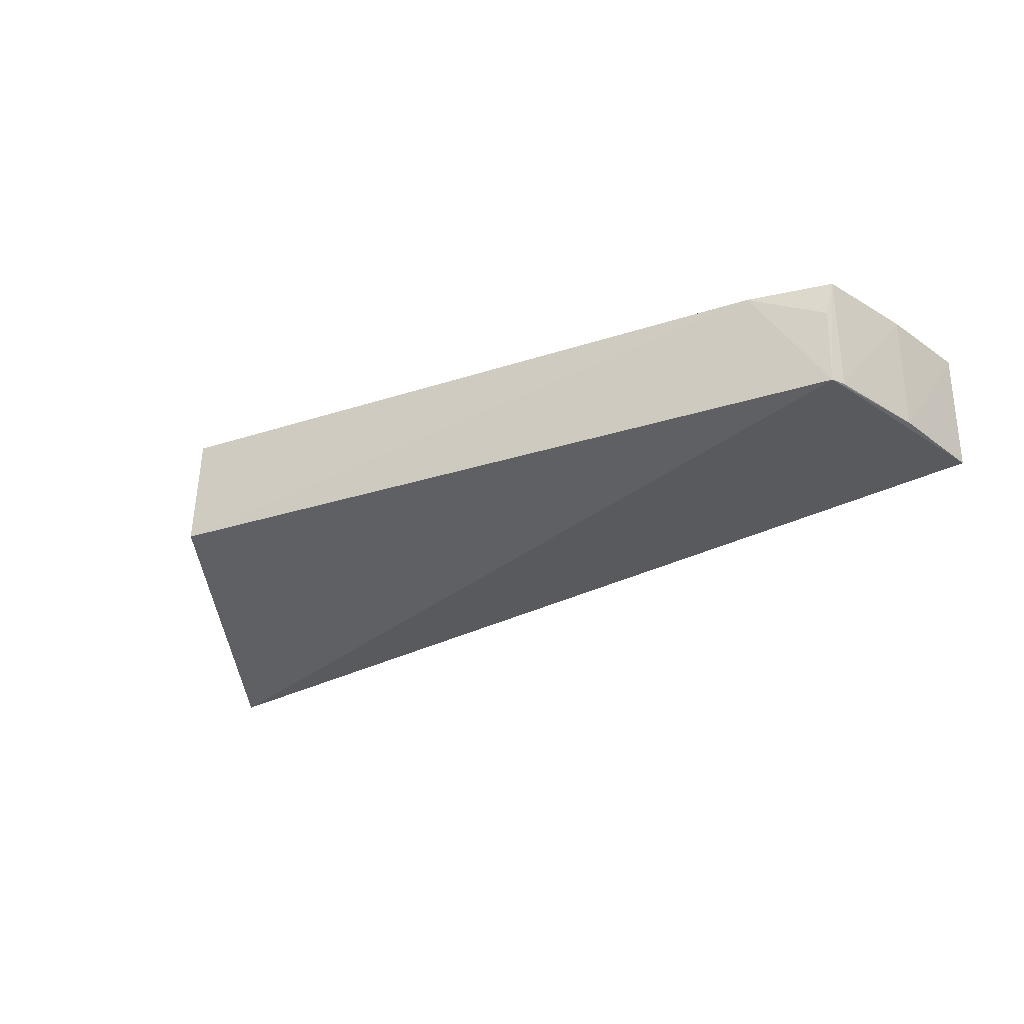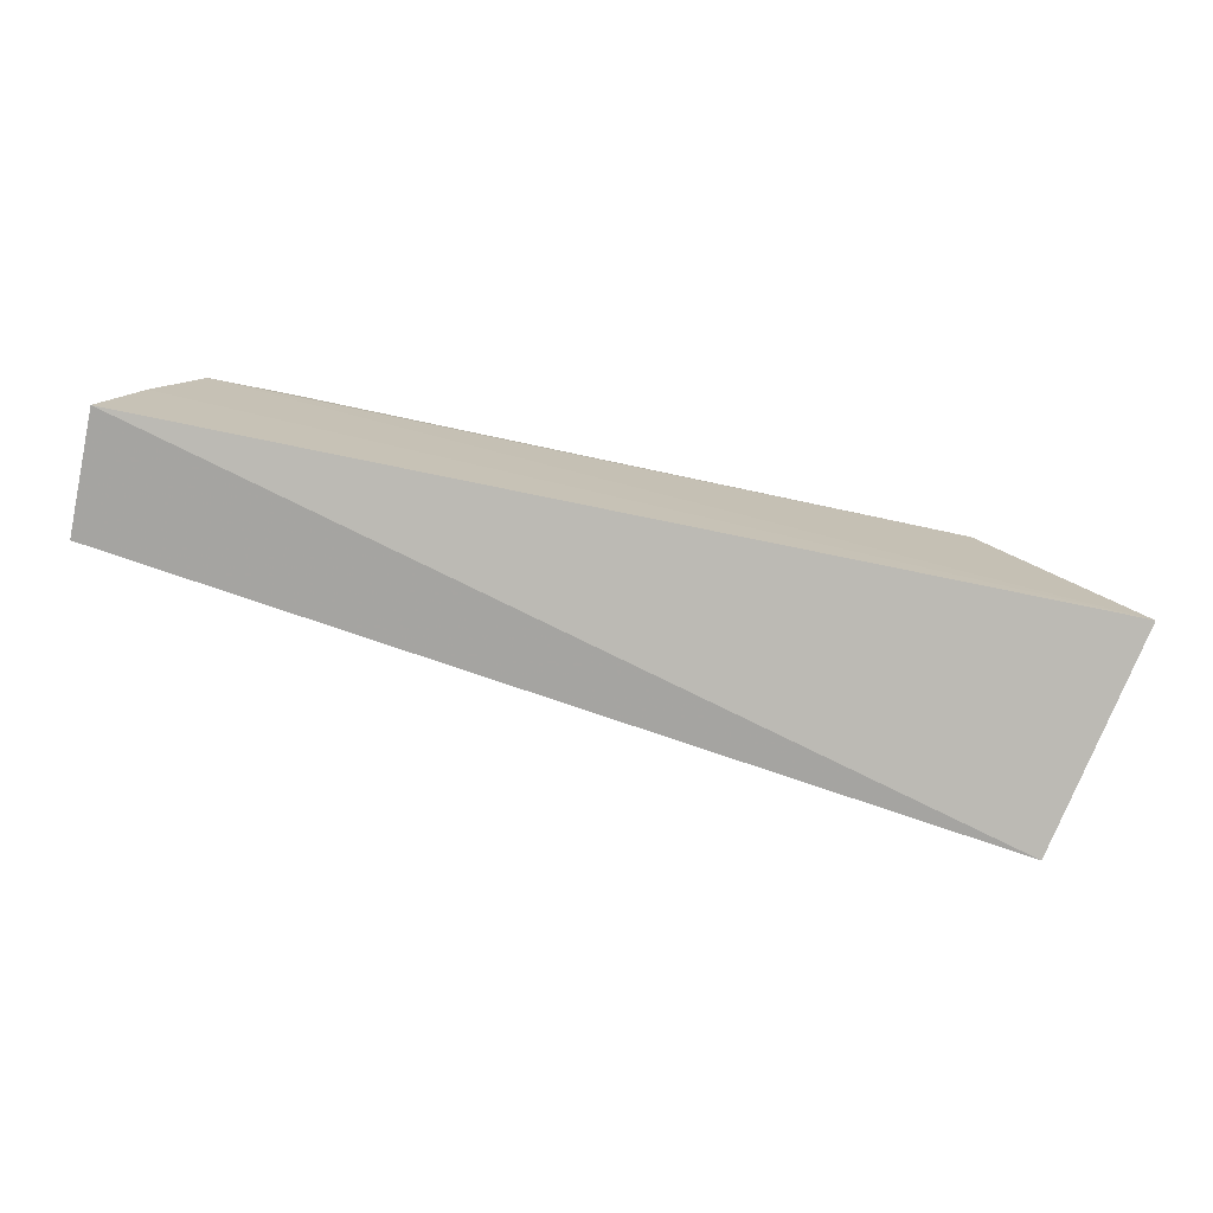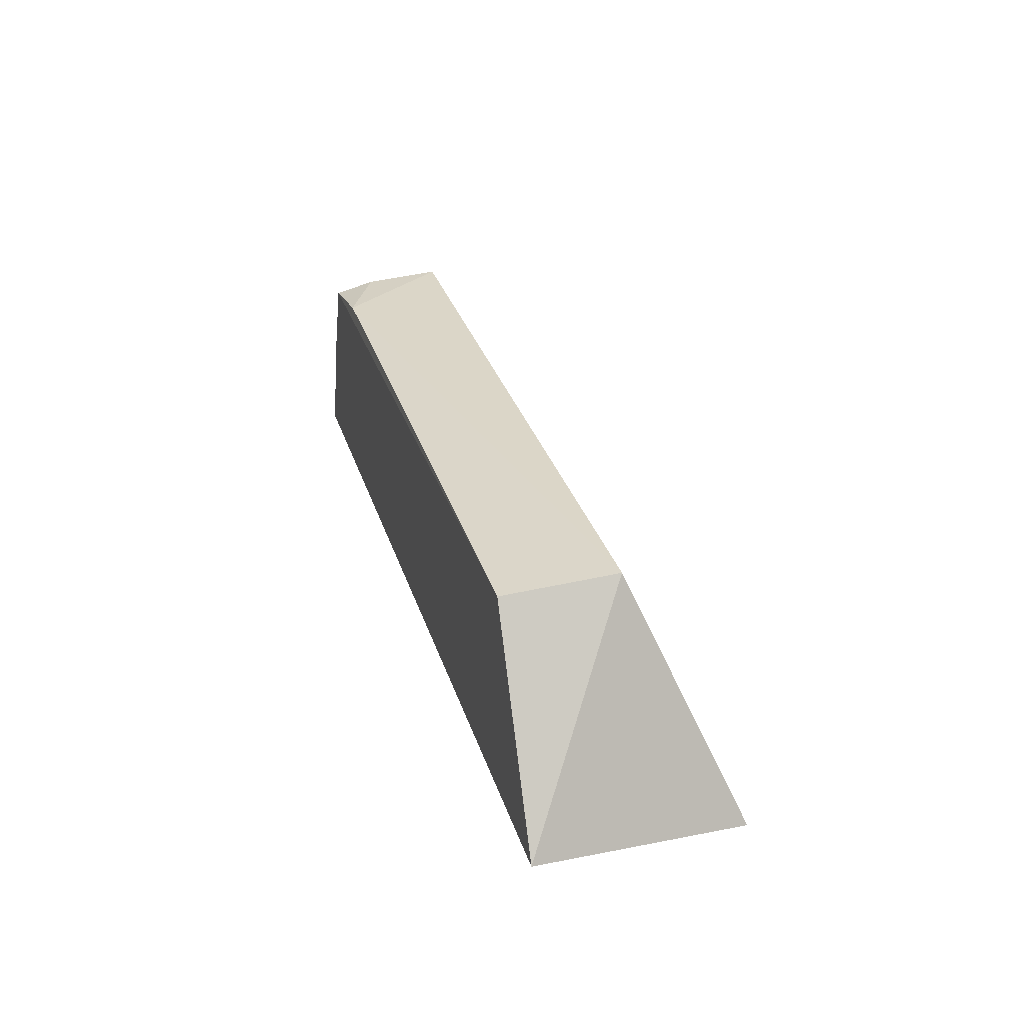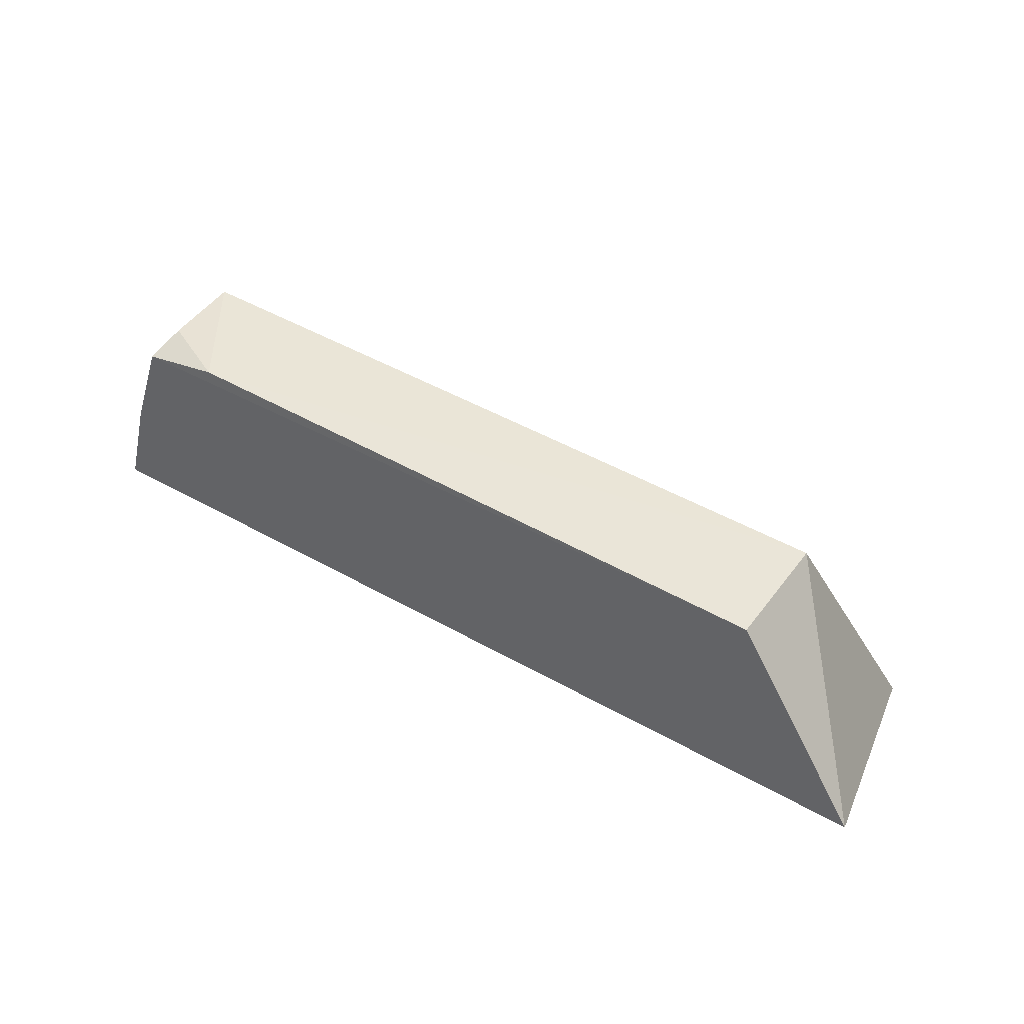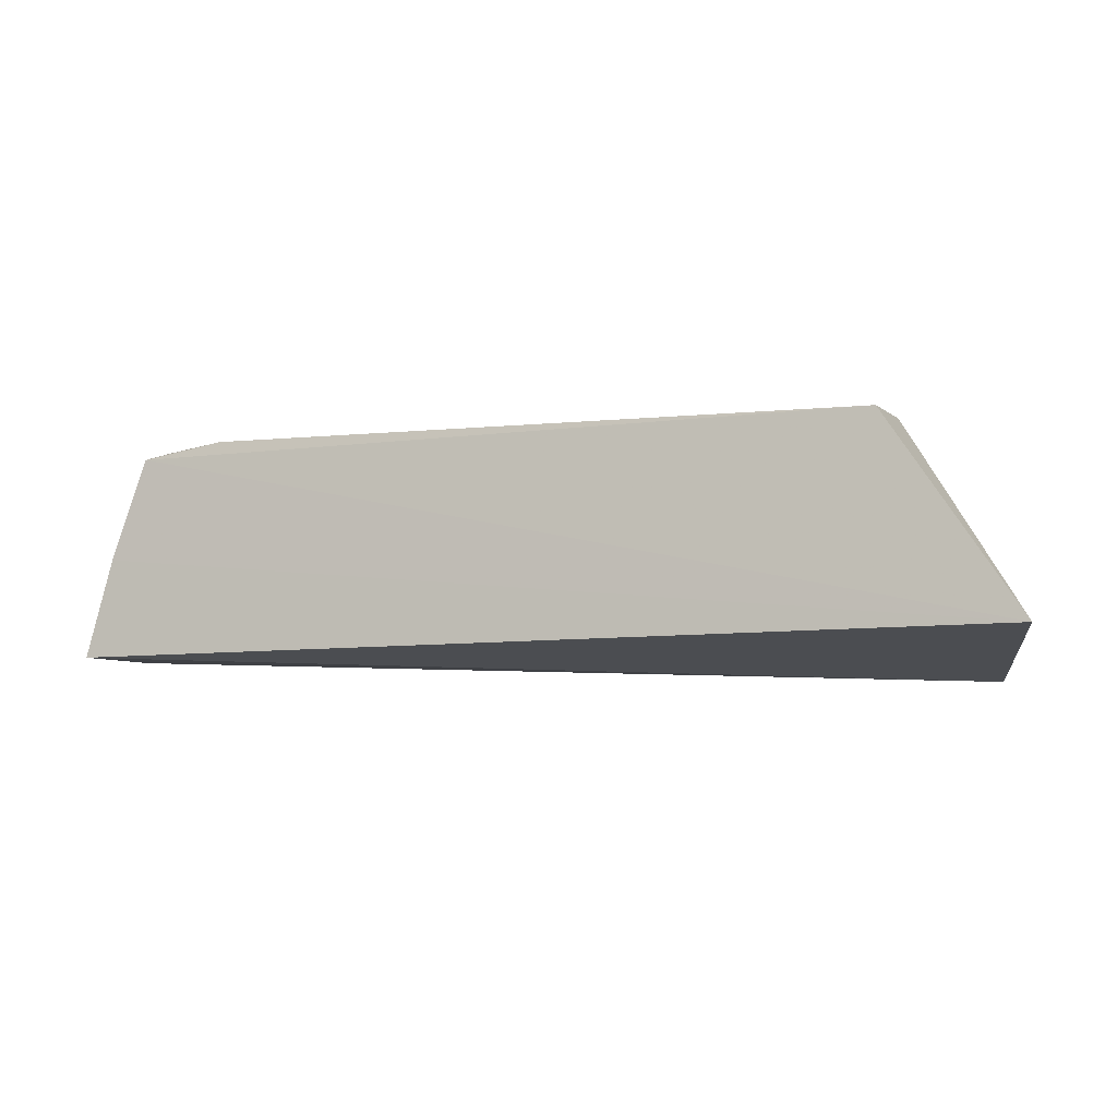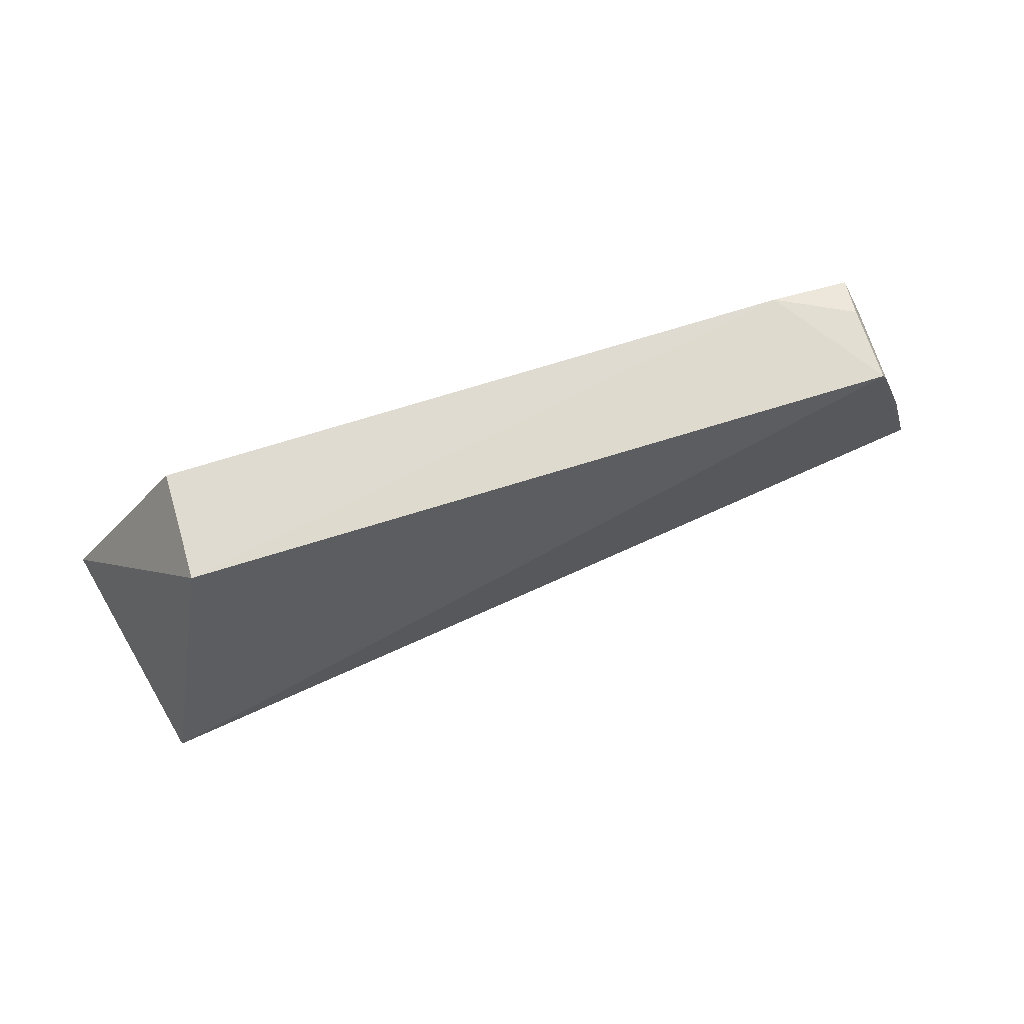
<metadata>
{"format":"obj","ext":"obj","renderer":"f3d","projection":"perspective","resolution":1024,"background":"white","views":[{"elev":-27.2,"azim":27.1,"up":"+Y"},{"elev":-72.8,"azim":167.9,"up":"+Z"},{"elev":29.9,"azim":-105.5,"up":"+Z"},{"elev":44.0,"azim":-145.5,"up":"+Z"},{"elev":-5.4,"azim":-160.7,"up":"+Z"},{"elev":72.7,"azim":-17.2,"up":"+Z"}]}
</metadata>
<code>
v 0.1566 -0.1309 0.4926
v 0.1829 -0.131 0.4081
v 0.1827 -0.08421 0.4086
v -0.1294 -0.08617 0.4914
v -0.1613 -0.1712 0.3981
v 0.1583 -0.08516 0.486
v 0.1726 -0.1299 0.447
v -0.1299 -0.1307 0.4938
v -0.1807 -0.08396 0.4152
v 0.1262 -0.08602 0.4916
v 0.1592 -0.1303 0.4866
v 0.172 -0.08449 0.4468
v 0.1564 -0.1007 0.4907
f 5 2 1
f 5 3 2
f 7 1 2
f 7 2 3
f 8 5 1
f 9 3 5
f 9 4 6
f 9 8 4
f 9 5 8
f 10 6 4
f 10 8 1
f 10 4 8
f 11 6 1
f 11 1 7
f 12 7 3
f 12 11 7
f 12 6 11
f 12 9 6
f 12 3 9
f 13 10 1
f 13 1 6
f 13 6 10

</code>
